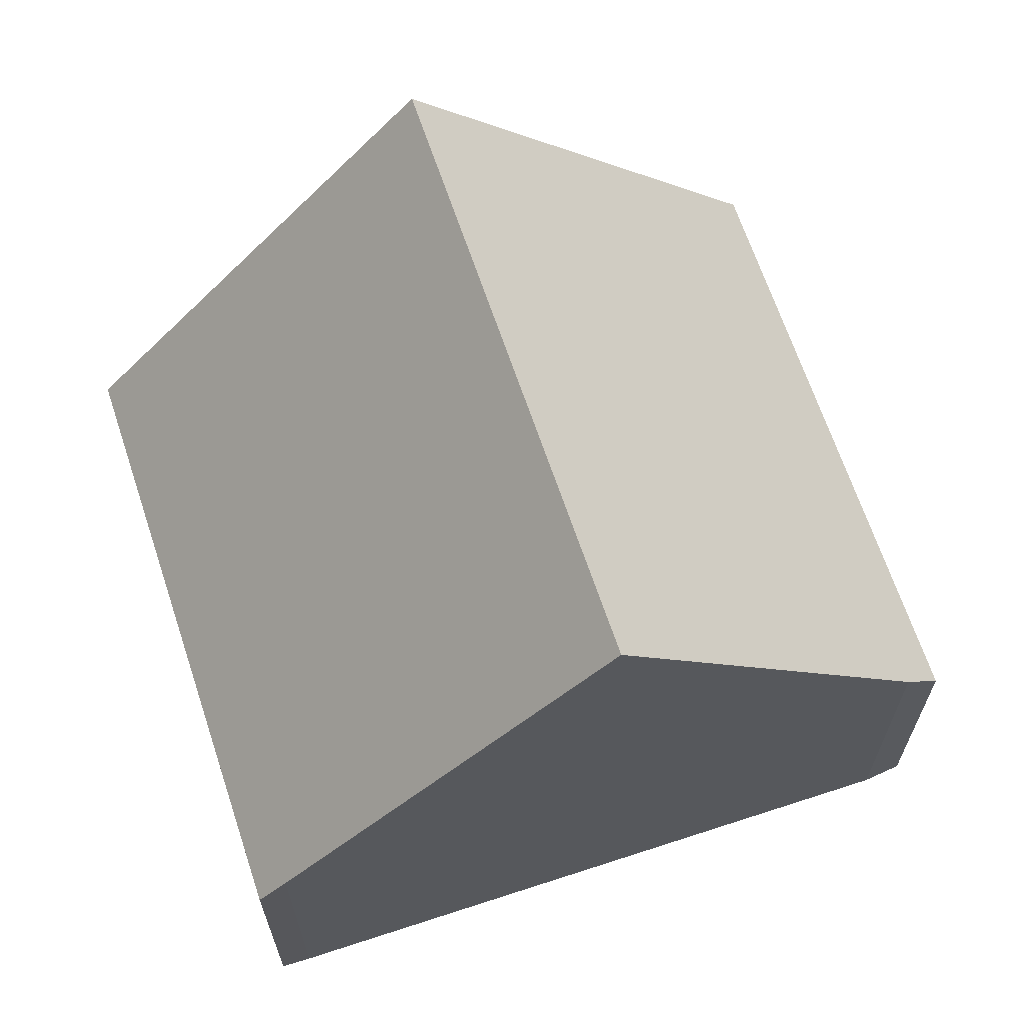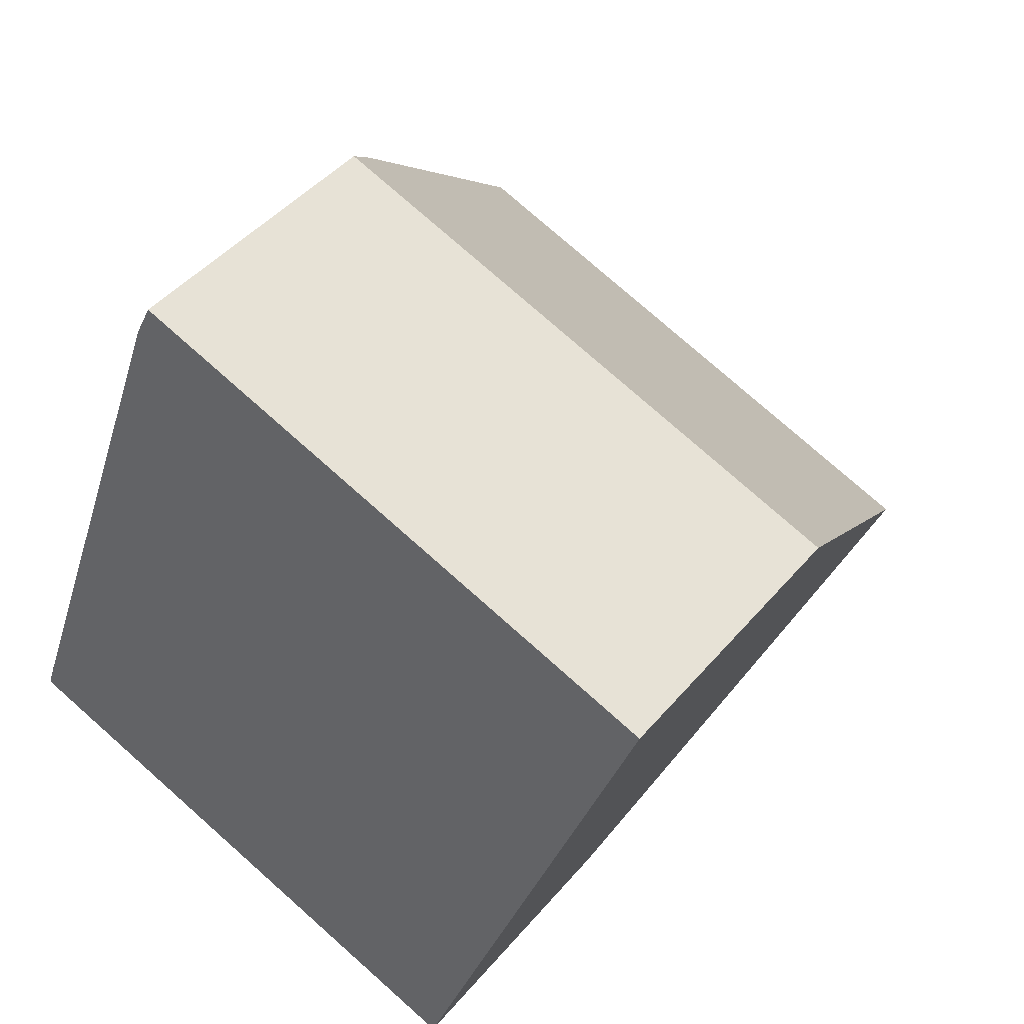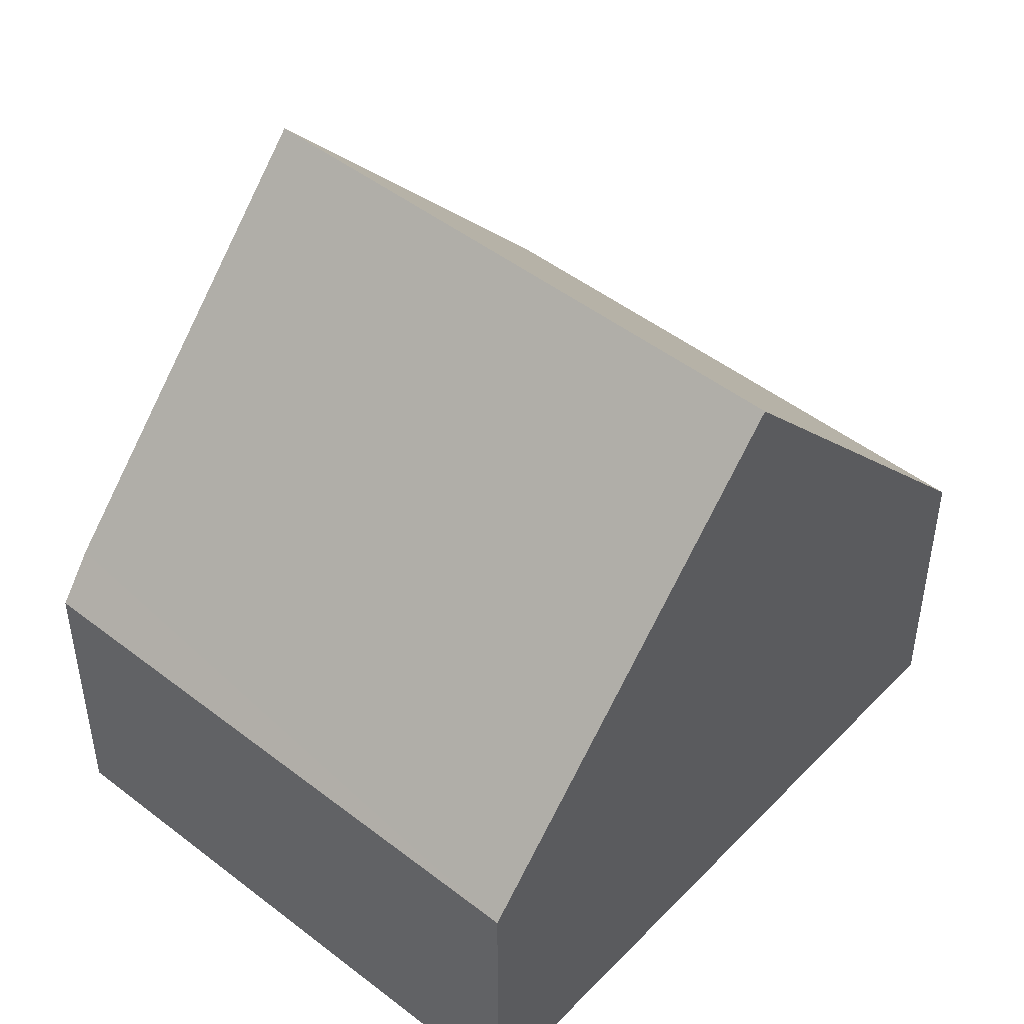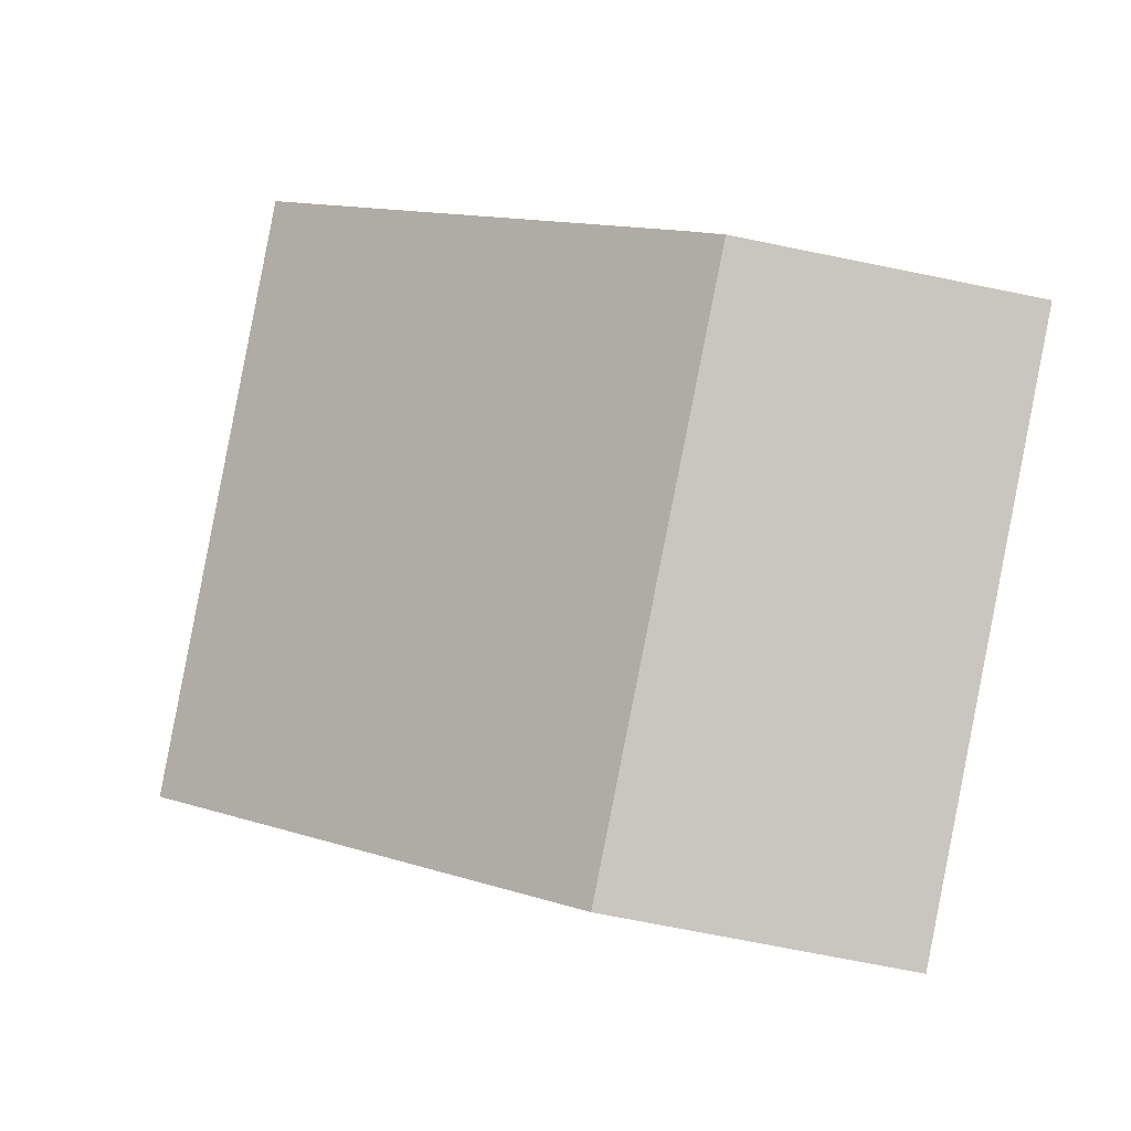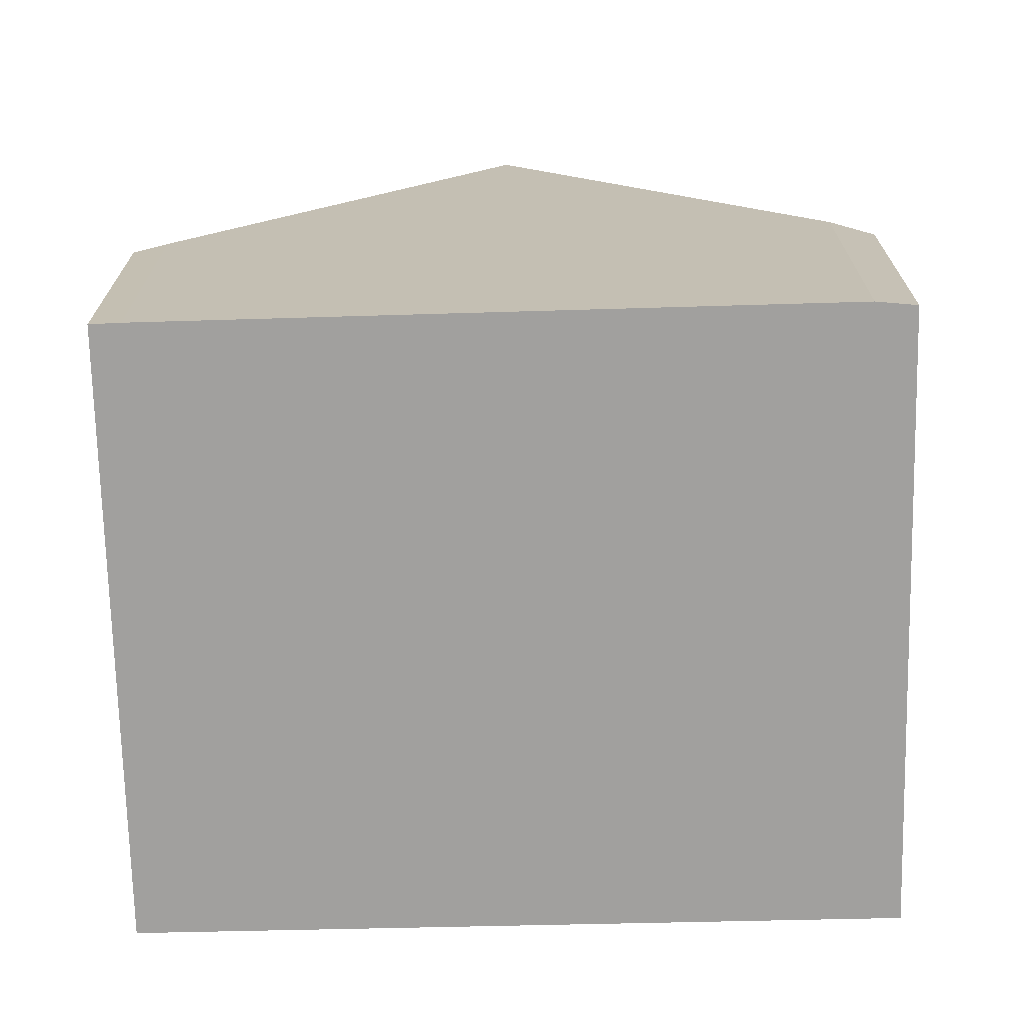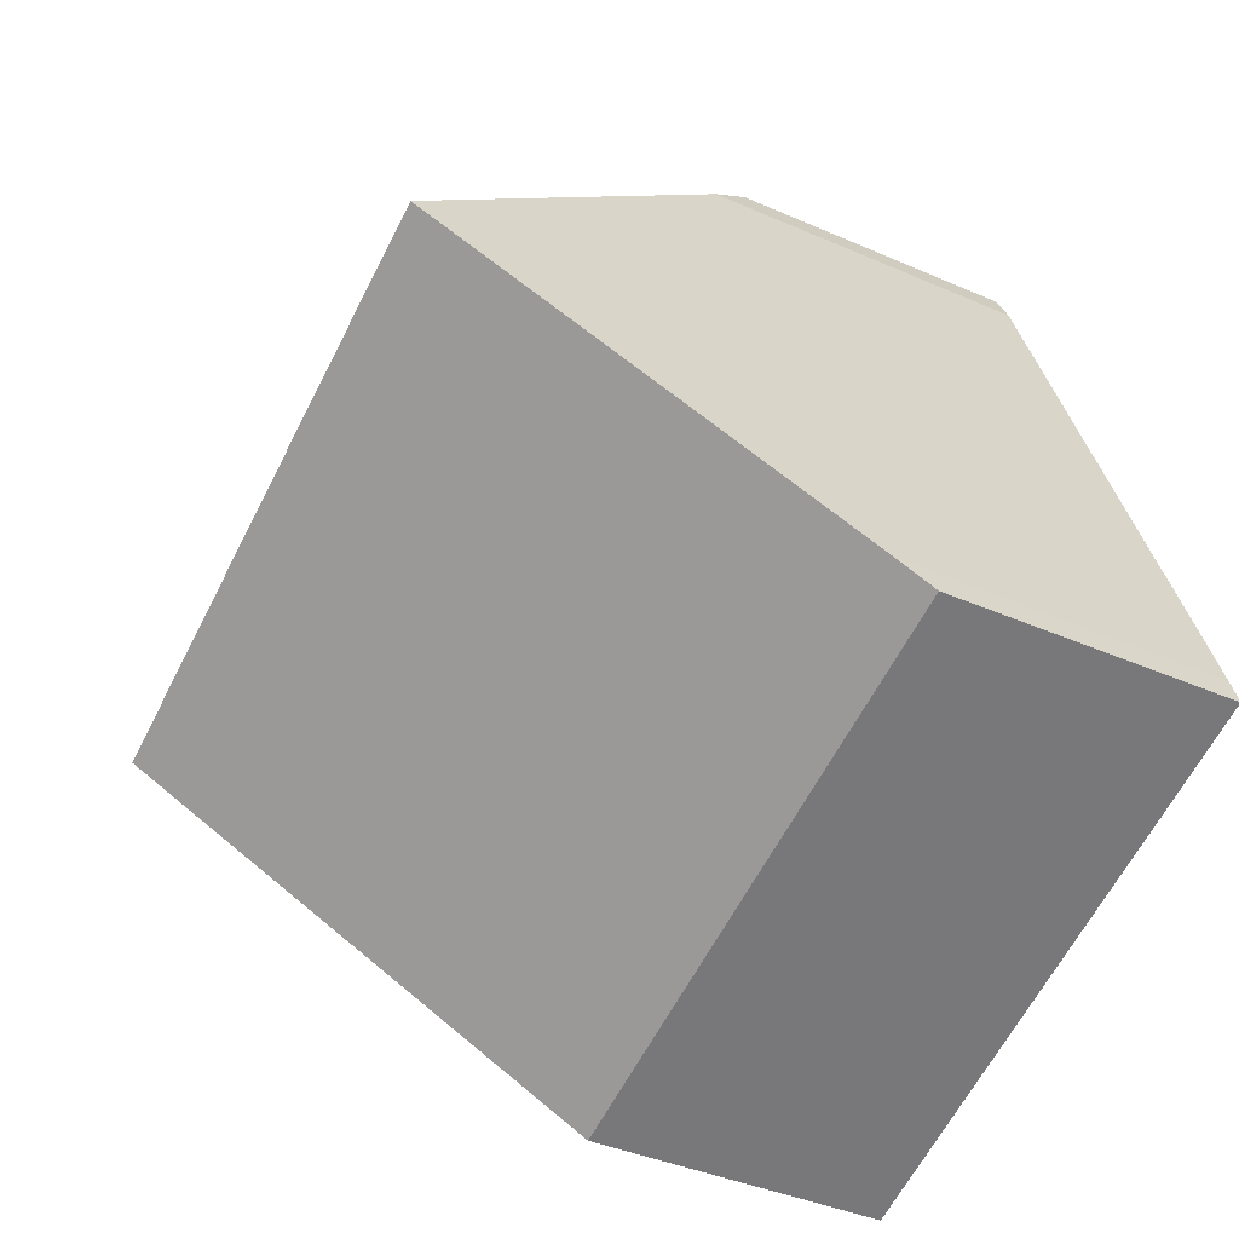
<metadata>
{"format":"obj","ext":"obj","renderer":"f3d","projection":"perspective","resolution":1024,"background":"white","views":[{"elev":67.0,"azim":-88.3,"up":"+Y"},{"elev":44.6,"azim":37.1,"up":"+Z"},{"elev":47.9,"azim":61.4,"up":"+Y"},{"elev":-71.0,"azim":-101.5,"up":"+Z"},{"elev":-71.8,"azim":-68.5,"up":"+Y"},{"elev":-39.5,"azim":-118.7,"up":"+Z"}]}
</metadata>
<code>
v  6.713 3.553 -2.436
v  1.487 8.397 4.142
v  8.216 8.397 1.641
v  0.114 3.887 0.336
v  3.713 3.526 -1.347
v  0 3.492 2.138e-16
v  9.724 3.537 5.733
v  2.808 4.06 7.802
v  3.018 3.537 8.225
v  0.114 -2.057e-17 0.336
v  0 0 0
v  1.487 -2.536e-16 4.142
v  2.808 -4.777e-16 7.802
v  3.018 -5.036e-16 8.225
v  9.724 -3.51e-16 5.733
v  8.216 -1.005e-16 1.641
v  6.713 1.492e-16 -2.436
v  3.713 8.248e-17 -1.347
g defaultobject
f 1 2 3
f 2 1 4
f 4 1 5
f 4 5 6
f 7 8 9
f 8 7 2
f 2 7 3
f 6 10 4
f 10 6 11
f 4 8 2
f 8 4 10
f 8 10 12
f 8 12 13
f 13 9 8
f 9 13 14
f 14 7 9
f 7 14 15
f 15 3 7
f 3 15 1
f 1 15 16
f 1 16 17
f 17 5 1
f 5 17 6
f 6 17 18
f 6 18 11
f 13 15 14
f 15 13 16
f 16 13 12
f 16 12 10
f 16 10 17
f 17 10 18
f 18 10 11

</code>
